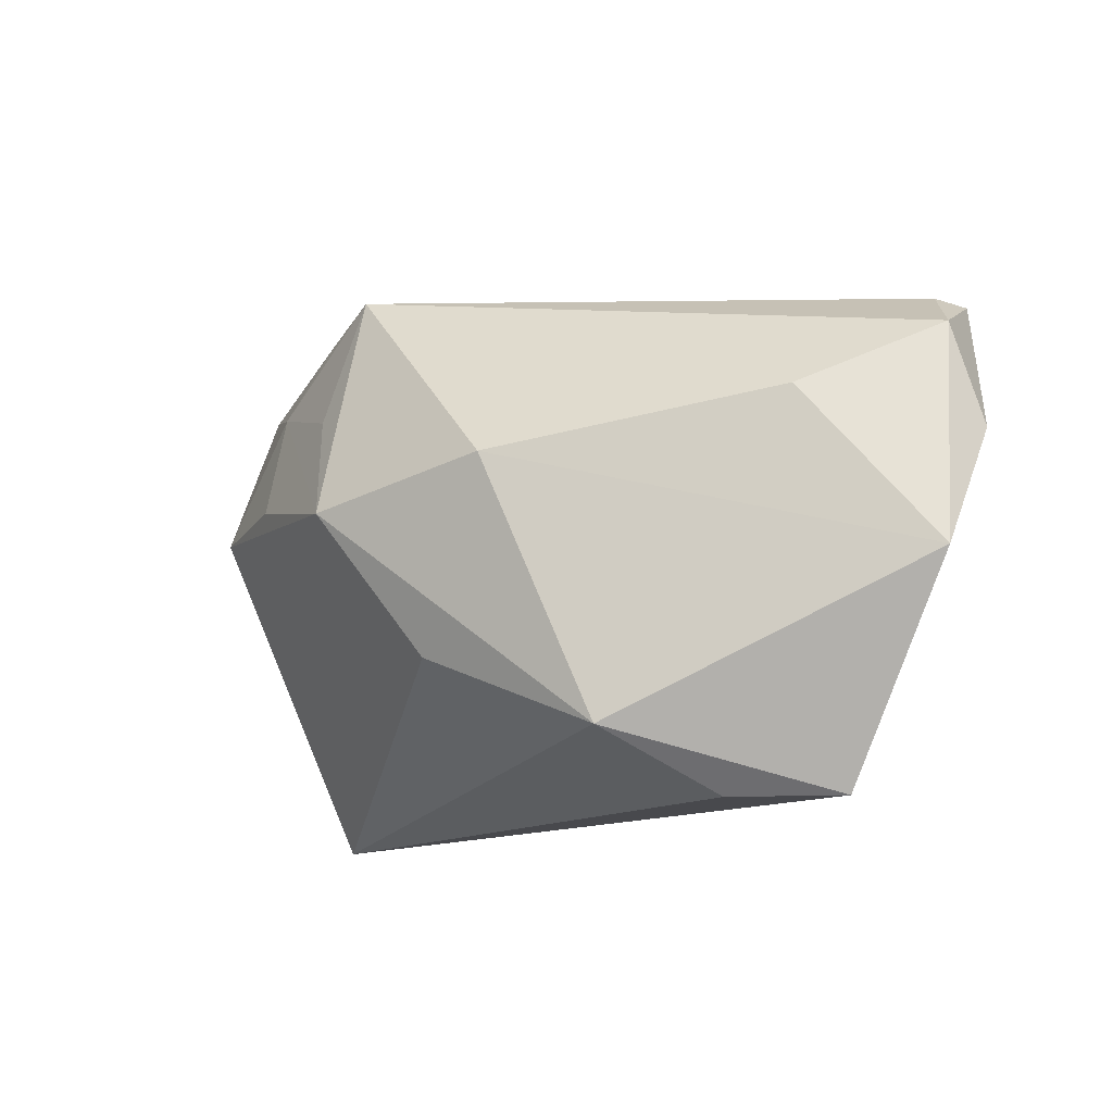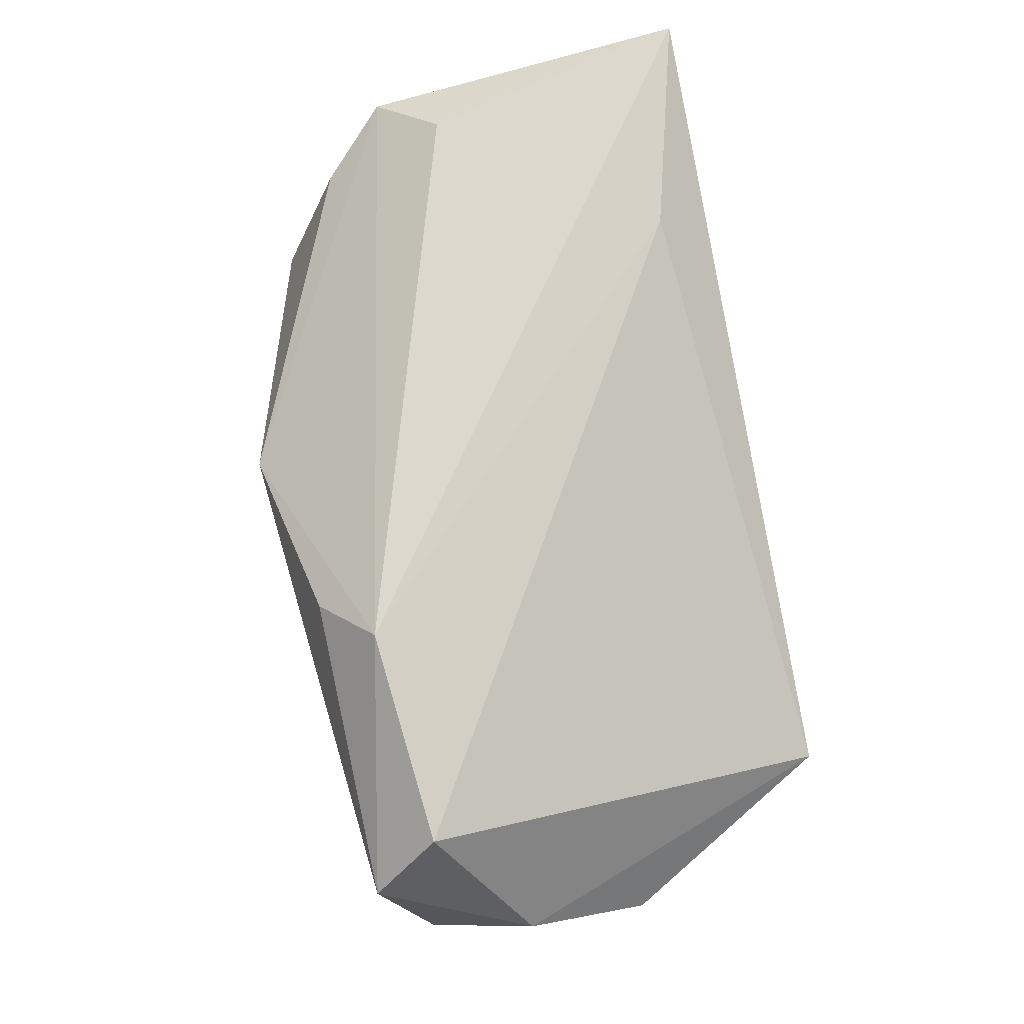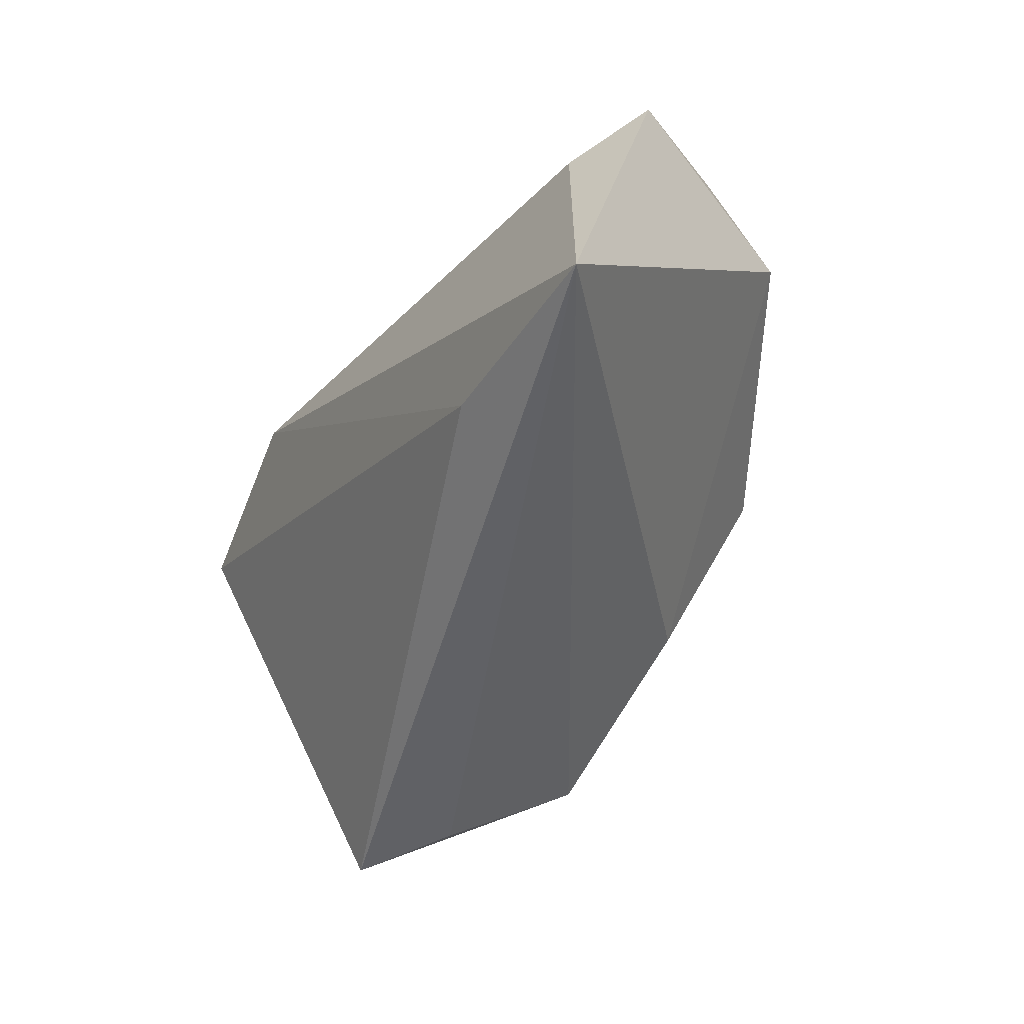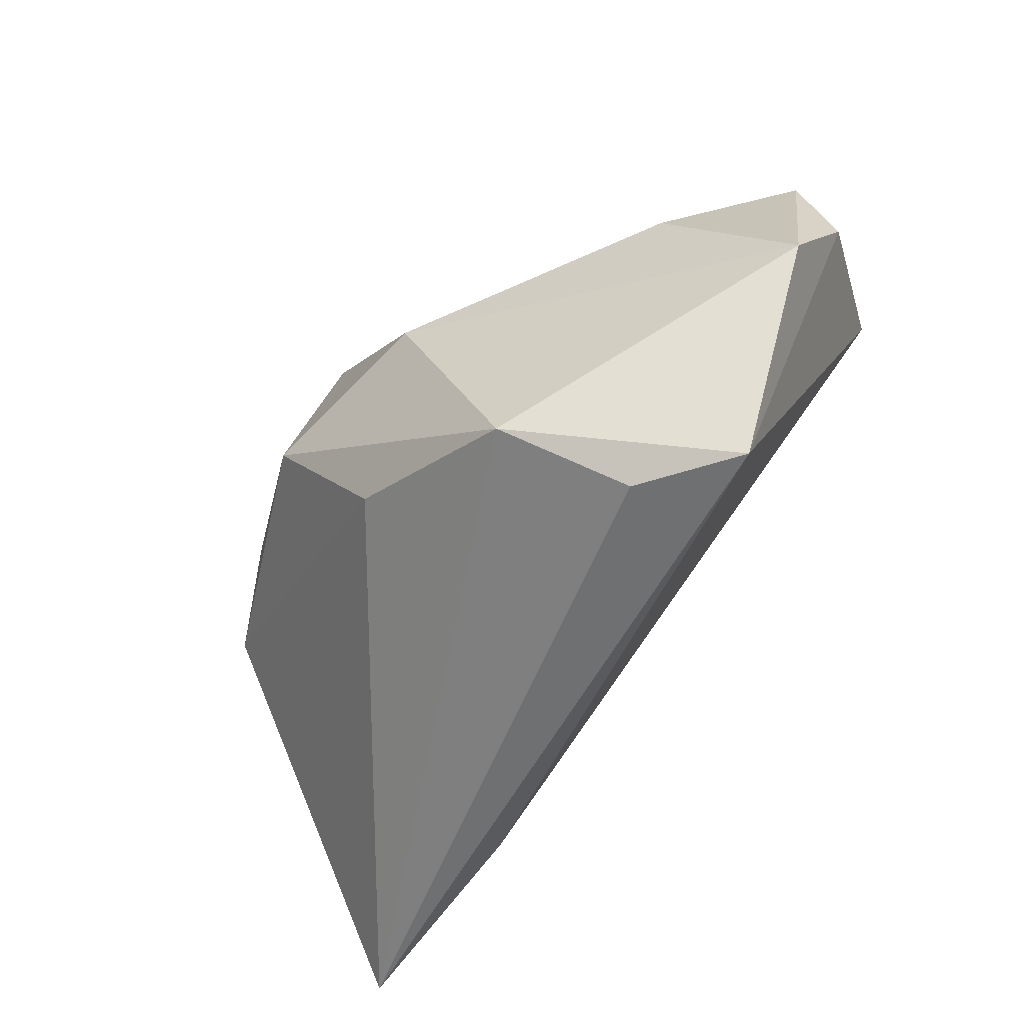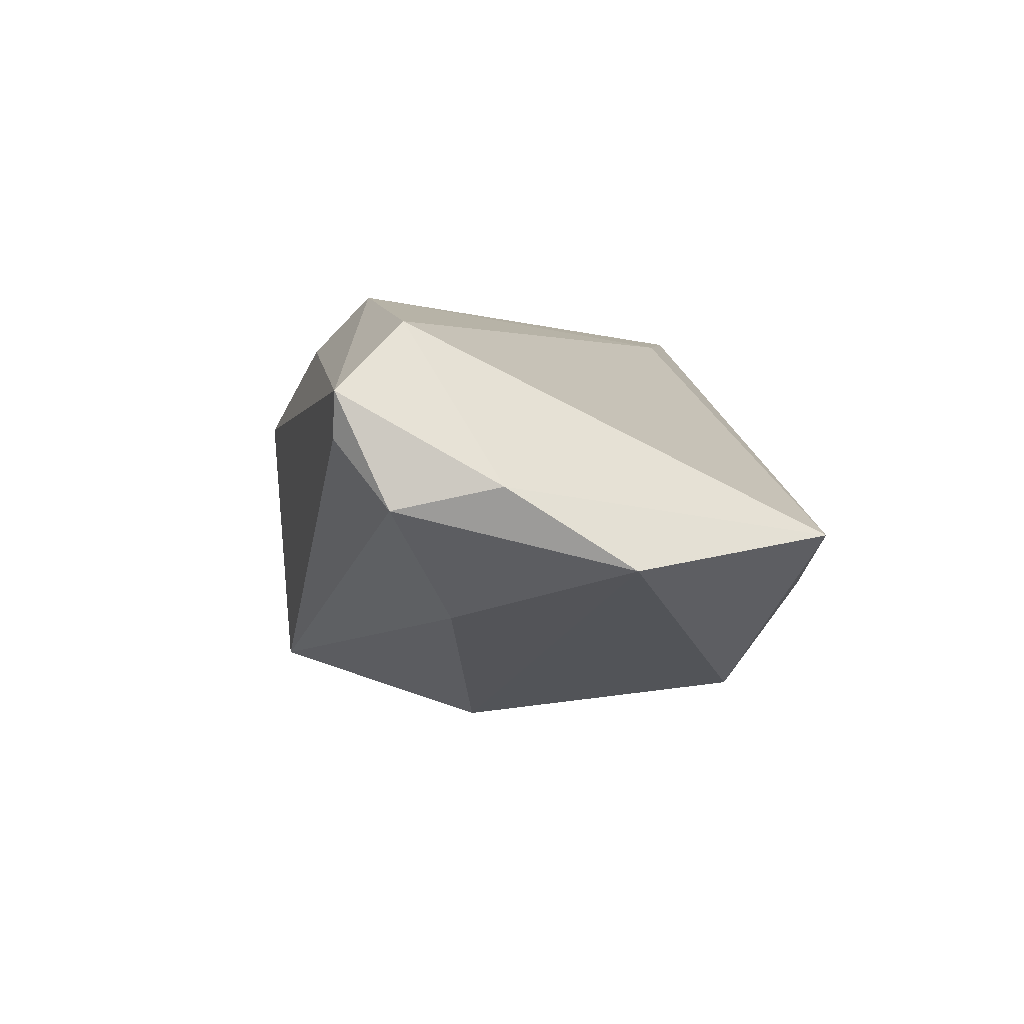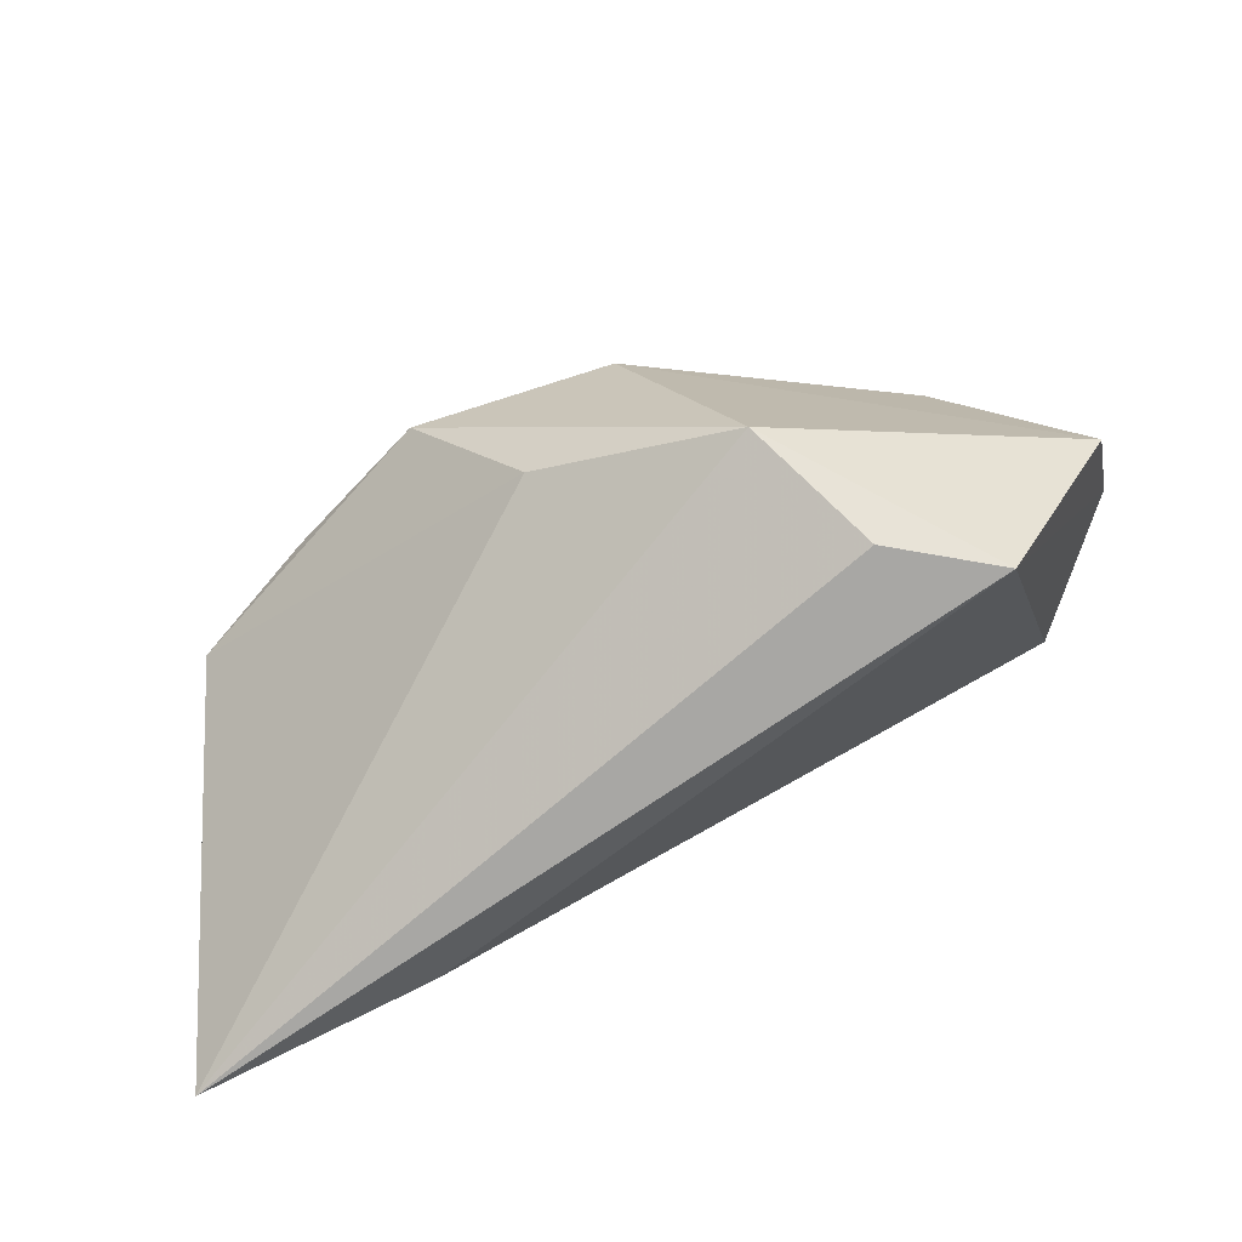
<metadata>
{"format":"obj","ext":"obj","renderer":"f3d","projection":"perspective","resolution":1024,"background":"white","views":[{"elev":-12.5,"azim":-145.7,"up":"+Y"},{"elev":71.6,"azim":-101.3,"up":"+Z"},{"elev":-50.3,"azim":57.0,"up":"+Y"},{"elev":-54.9,"azim":-134.3,"up":"+Y"},{"elev":0.7,"azim":-97.8,"up":"+Z"},{"elev":-74.6,"azim":-163.0,"up":"+Y"}]}
</metadata>
<code>
v 0.008909 0.03192 0.009031
v 0.003023 -0.01662 -0.02498
v 0.01423 0.02955 -0.02299
v -0.05745 0.00777 0.0009747
v -0.04096 0.01197 -0.01461
v 0.01903 0.01433 -0.02509
v -0.05443 0.02029 -0.001745
v -0.04917 0.02629 0.006425
v -0.05097 0.02622 0.0118
v -0.02926 -0.03362 -0.01131
v -0.05655 -0.007478 -0.008509
v 0.04464 0.0231 -0.004521
v 0.0482 -0.0001929 0.02105
v -0.02191 0.02053 0.02507
v 0.04875 0.01533 0.01042
v 0.03146 0.01839 -0.01764
v -0.008175 0.005642 -0.02968
v -0.04733 0.01812 0.01998
v 0.02744 -0.02654 0.02264
v 0.0468 0.00475 -0.0111
v 0.02391 0.02642 -0.01809
v -0.04191 -0.03362 -0.004897
v 0.05622 0.0071 0.01461
v 0.01545 0.001372 -0.0301
v -0.01502 0.02686 0.01856
v 0.03245 0.005676 -0.02019
v 0.05422 -0.03362 0.02507
v -0.02068 -0.02624 -0.0247
f 23 27 20
f 23 20 12
f 11 28 22
f 2 28 24
f 27 28 2
f 24 20 2
f 2 20 27
f 11 22 4
f 13 27 23
f 23 14 13
f 13 14 27
f 16 12 20
f 9 14 25
f 10 28 27
f 27 22 10
f 10 22 28
f 18 14 9
f 9 4 18
f 18 4 22
f 26 20 24
f 24 16 26
f 26 16 20
f 24 28 17
f 11 5 17
f 17 28 11
f 19 22 27
f 19 18 22
f 27 14 19
f 14 18 19
f 7 4 9
f 7 5 11
f 11 4 7
f 24 17 3
f 3 17 5
f 5 7 3
f 23 12 15
f 12 16 21
f 21 3 12
f 16 3 21
f 6 16 24
f 24 3 6
f 6 3 16
f 8 7 9
f 8 3 7
f 3 8 1
f 12 3 1
f 1 8 9
f 9 25 1
f 1 15 12
f 23 15 1
f 1 14 23
f 1 25 14

</code>
